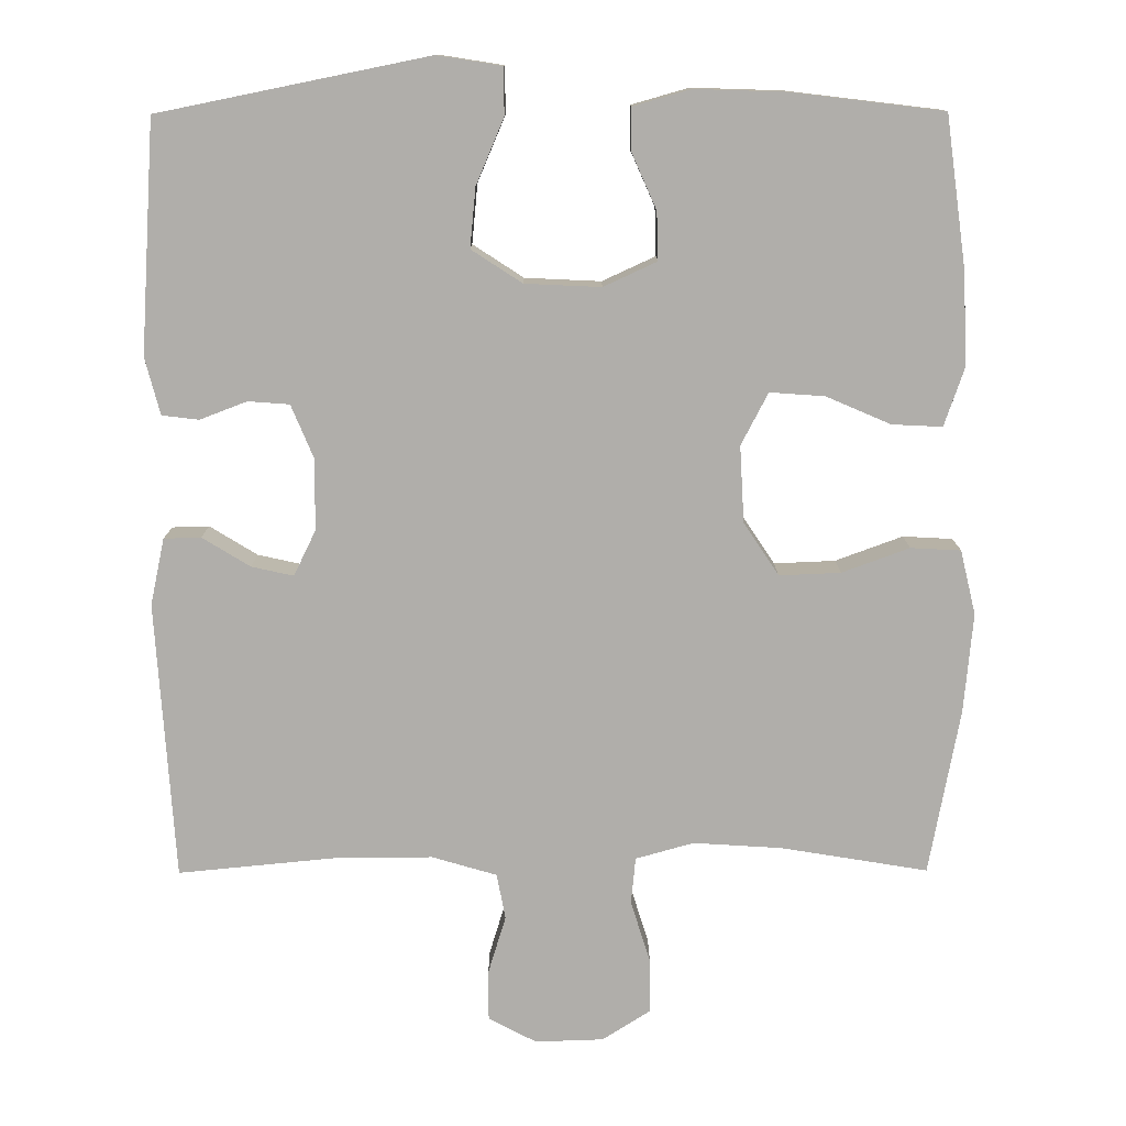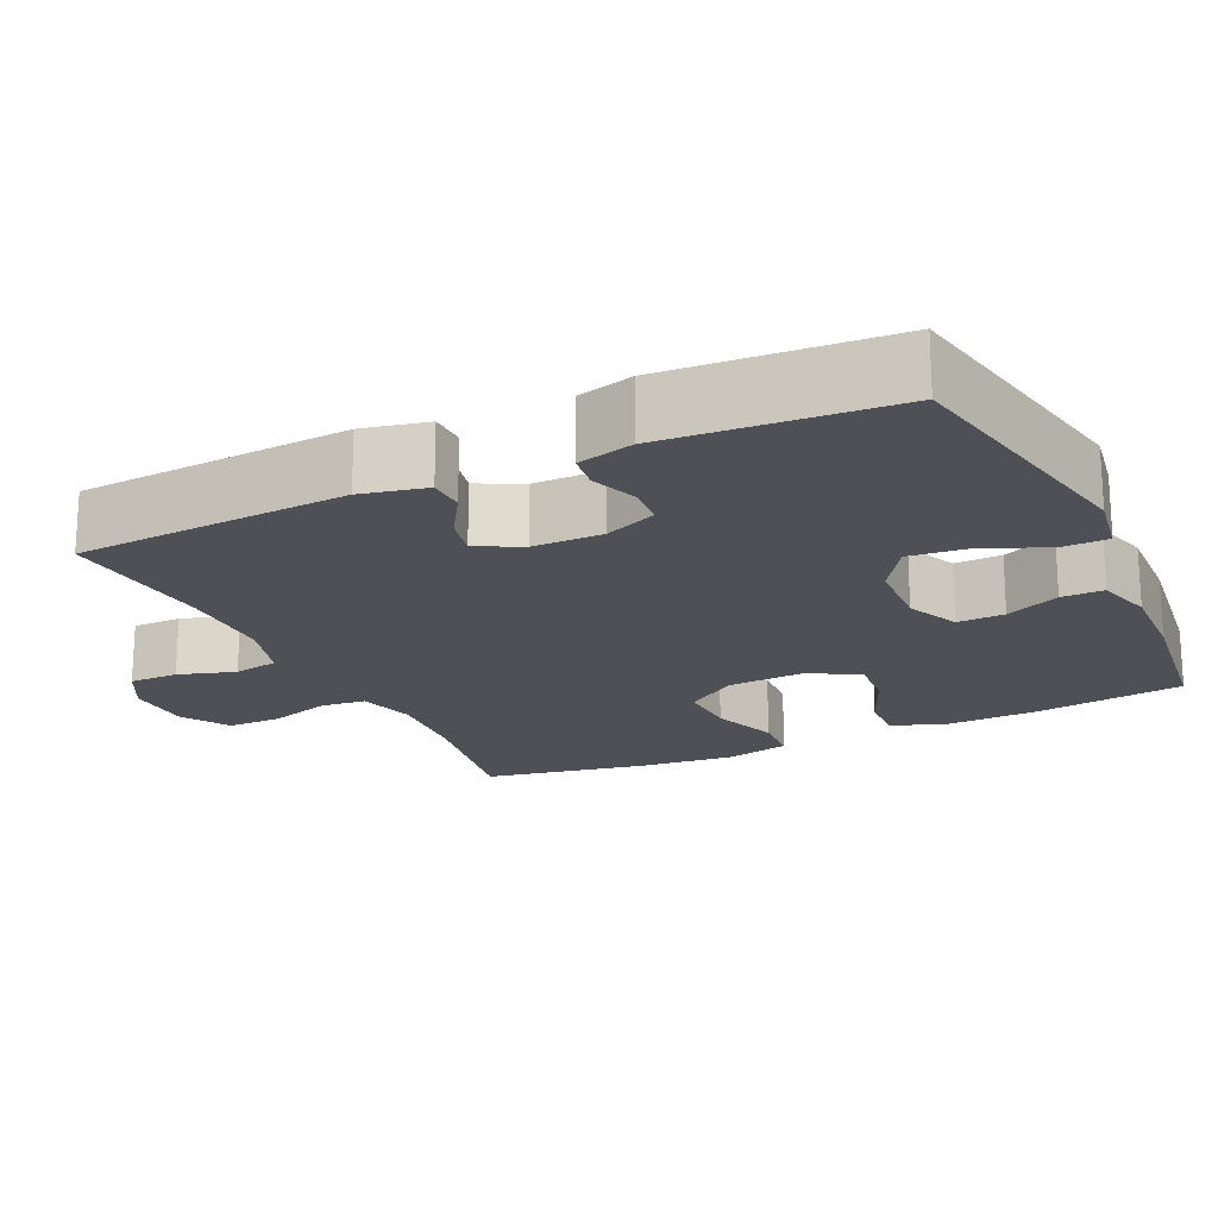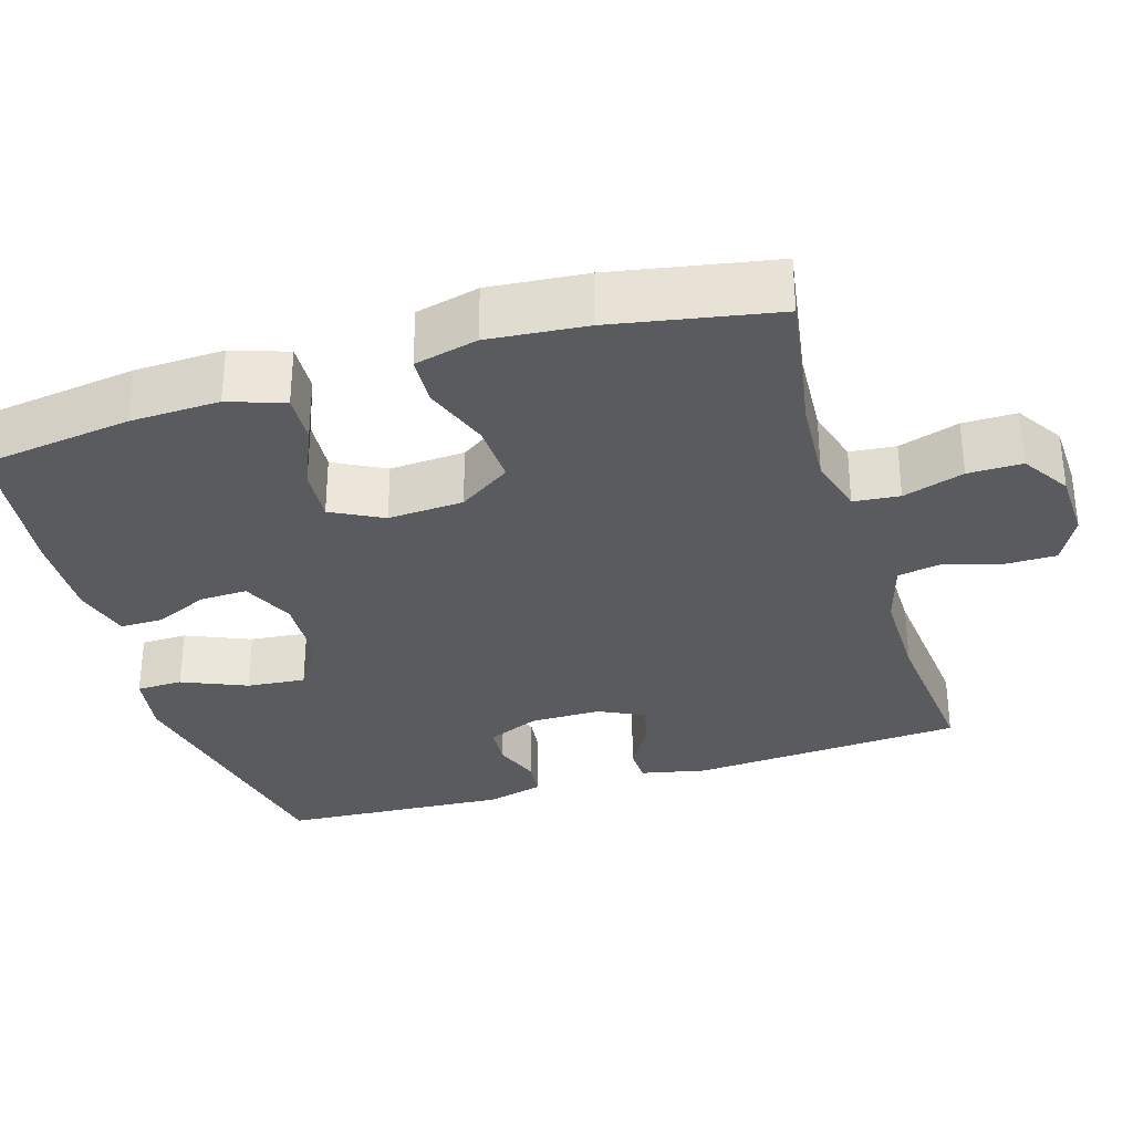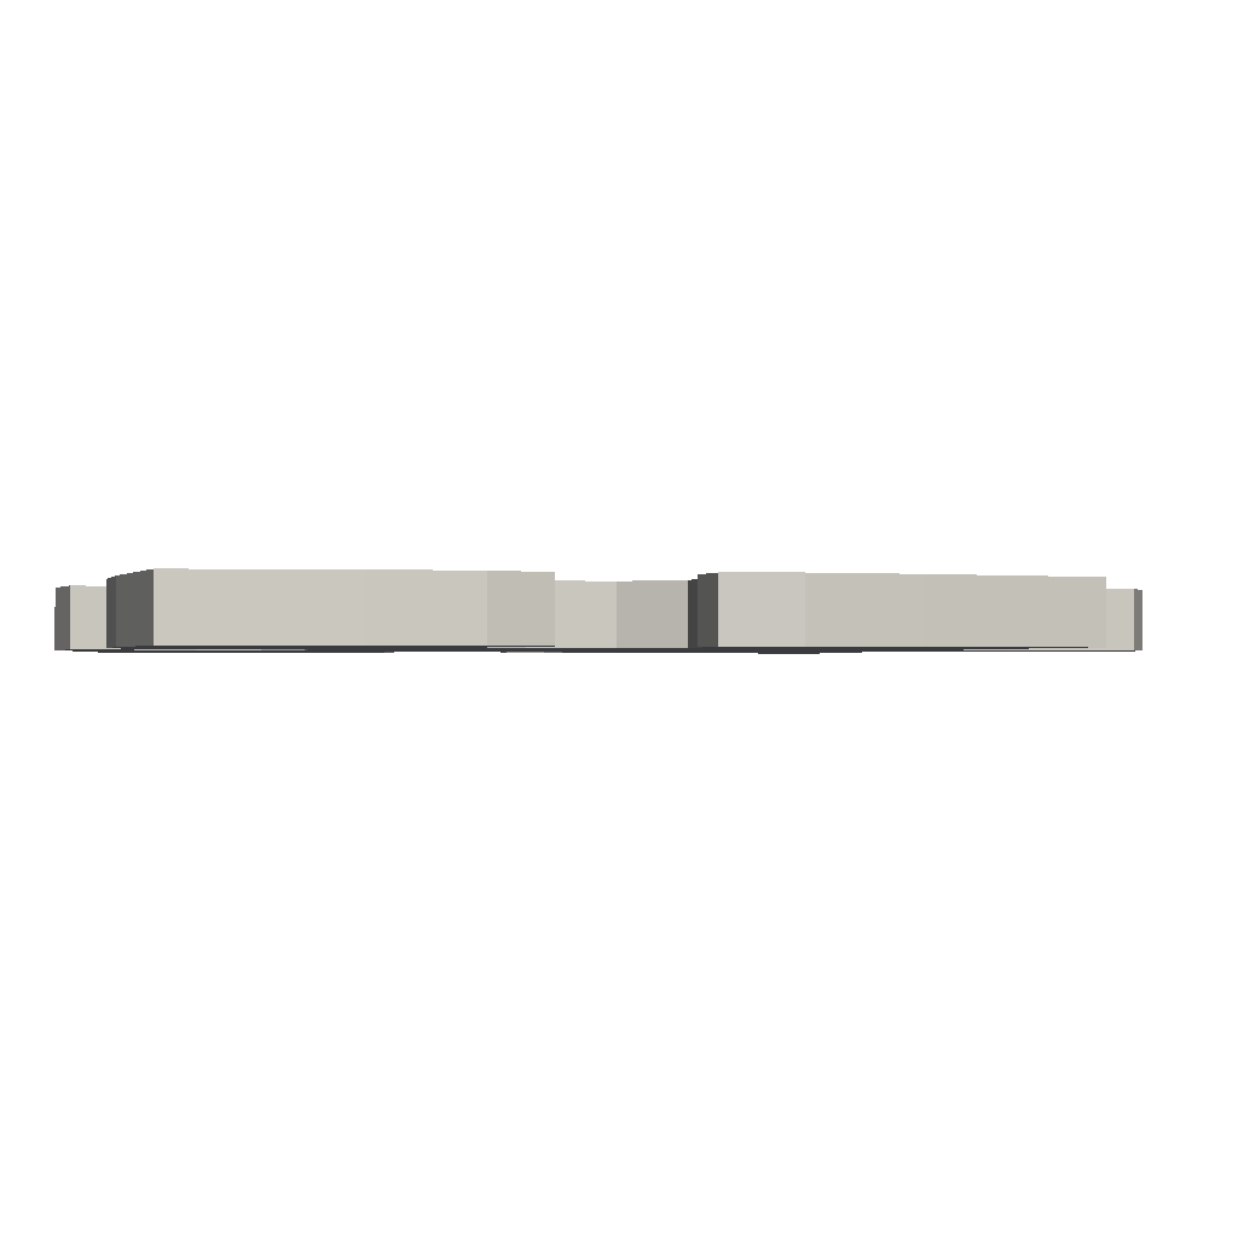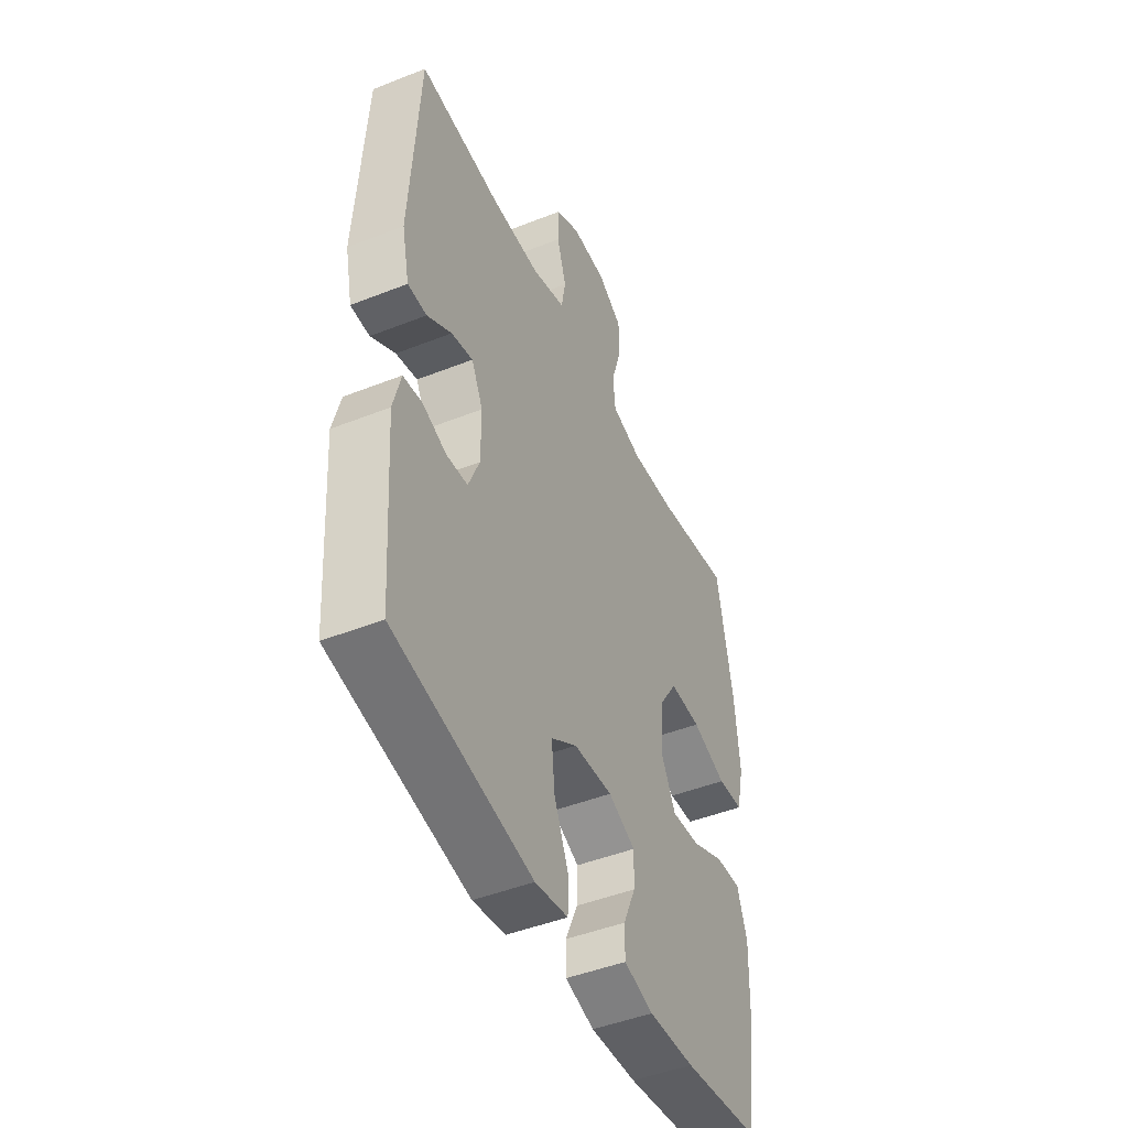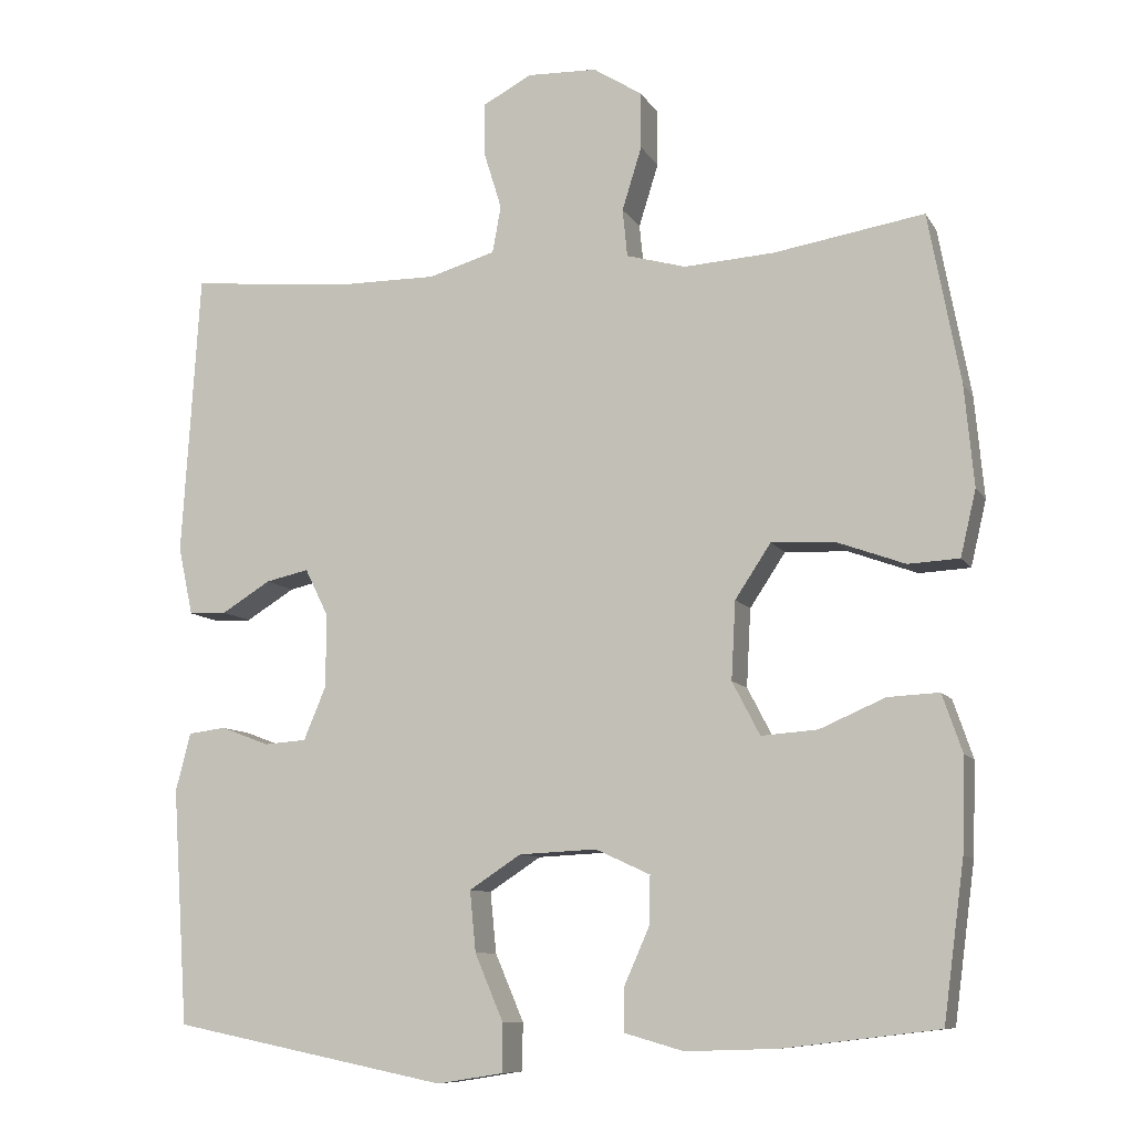
<metadata>
{"format":"obj","ext":"obj","renderer":"f3d","projection":"perspective","resolution":1024,"background":"white","views":[{"elev":-77.9,"azim":-179.8,"up":"+Y"},{"elev":-19.4,"azim":115.1,"up":"+Y"},{"elev":-32.4,"azim":-72.9,"up":"+Y"},{"elev":-1.1,"azim":-103.7,"up":"+Y"},{"elev":-46.2,"azim":114.4,"up":"+Z"},{"elev":-9.3,"azim":-161.3,"up":"+Z"}]}
</metadata>
<code>
o path5280
v 0.5234 0.0375 -0.2214
v 0.5038 0.0375 -0.1456
v 0.4549 0.0375 -0.1396
v 0.3923 0.0375 -0.1634
v 0.3375 0.0375 -0.1593
v 0.3083 0.0375 -0.08945
v 0.3086 0.0375 0.005842
v 0.3384 0.0375 0.06664
v 0.3942 0.0375 0.05428
v 0.4578 0.0375 0.01505
v 0.5071 0.0375 0.01649
v 0.5262 0.0375 0.105
v 0.503 0.0375 0.4739
v 0.2914 0.0375 0.4535
v 0.1635 0.0375 0.4529
v 0.07716 0.0375 0.4784
v 0.06599 0.0375 0.5393
v 0.08978 0.0375 0.6163
v 0.08977 0.0375 0.6829
v 0.02616 0.0375 0.717
v -0.06498 0.0375 0.7139
v -0.1286 0.0375 0.6735
v -0.1285 0.0375 0.6003
v -0.1029 0.0375 0.5182
v -0.1091 0.0375 0.456
v -0.1865 0.0375 0.4343
v -0.3037 0.0375 0.4418
v -0.4989 0.0375 0.4739
v -0.5403 0.0375 0.2532
v -0.5526 0.0375 0.1214
v -0.5324 0.0375 0.03586
v -0.466 0.0375 0.03225
v -0.3763 0.0375 0.06505
v -0.2948 0.0375 0.06844
v -0.2484 0.0375 -0.00182
v -0.2428 0.0375 -0.1035
v -0.2789 0.0375 -0.1728
v -0.3521 0.0375 -0.1673
v -0.4373 0.0375 -0.1305
v -0.504 0.0375 -0.1272
v -0.53 0.0375 -0.2026
v -0.5263 0.0375 -0.3234
v -0.4989 0.0375 -0.5278
v -0.2974 0.0375 -0.5525
v -0.1776 0.0375 -0.5565
v -0.1014 0.0375 -0.5349
v -0.1014 0.0375 -0.4782
v -0.1337 0.0375 -0.405
v -0.1354 0.0375 -0.3412
v -0.06472 0.0375 -0.3088
v 0.03605 0.0375 -0.3136
v 0.1034 0.0375 -0.3574
v 0.09562 0.0375 -0.4364
v 0.05844 0.0375 -0.5235
v 0.05929 0.0375 -0.5856
v 0.1449 0.0375 -0.5993
v 0.503 0.0375 -0.5278
v 0.5234 -0.0375 -0.2214
v 0.5038 -0.0375 -0.1456
v 0.4549 -0.0375 -0.1396
v 0.3923 -0.0375 -0.1634
v 0.3375 -0.0375 -0.1593
v 0.3083 -0.0375 -0.08945
v 0.3086 -0.0375 0.005842
v 0.3384 -0.0375 0.06664
v 0.3942 -0.0375 0.05428
v 0.4578 -0.0375 0.01505
v 0.5071 -0.0375 0.01649
v 0.5262 -0.0375 0.105
v 0.503 -0.0375 0.4739
v 0.2914 -0.0375 0.4535
v 0.1635 -0.0375 0.4529
v 0.07716 -0.0375 0.4784
v 0.06599 -0.0375 0.5393
v 0.08978 -0.0375 0.6163
v 0.08977 -0.0375 0.6829
v 0.02616 -0.0375 0.717
v -0.06498 -0.0375 0.7139
v -0.1286 -0.0375 0.6735
v -0.1285 -0.0375 0.6003
v -0.1029 -0.0375 0.5182
v -0.1091 -0.0375 0.456
v -0.1865 -0.0375 0.4343
v -0.3037 -0.0375 0.4418
v -0.4989 -0.0375 0.4739
v -0.5403 -0.0375 0.2532
v -0.5526 -0.0375 0.1214
v -0.5324 -0.0375 0.03586
v -0.466 -0.0375 0.03225
v -0.3763 -0.0375 0.06505
v -0.2948 -0.0375 0.06844
v -0.2484 -0.0375 -0.00182
v -0.2428 -0.0375 -0.1035
v -0.2789 -0.0375 -0.1728
v -0.3521 -0.0375 -0.1673
v -0.4373 -0.0375 -0.1305
v -0.504 -0.0375 -0.1272
v -0.53 -0.0375 -0.2026
v -0.5263 -0.0375 -0.3234
v -0.4989 -0.0375 -0.5278
v -0.2974 -0.0375 -0.5525
v -0.1776 -0.0375 -0.5565
v -0.1014 -0.0375 -0.5349
v -0.1014 -0.0375 -0.4782
v -0.1337 -0.0375 -0.405
v -0.1354 -0.0375 -0.3412
v -0.06472 -0.0375 -0.3088
v 0.03605 -0.0375 -0.3136
v 0.1034 -0.0375 -0.3574
v 0.09562 -0.0375 -0.4364
v 0.05844 -0.0375 -0.5235
v 0.05929 -0.0375 -0.5856
v 0.1449 -0.0375 -0.5993
v 0.503 -0.0375 -0.5278
v 0.05929 0.0375 -0.5856
v 0.05929 0.0375 -0.5856
v 0.1449 0.0375 -0.5993
v 0.05844 0.0375 -0.5235
v -0.2974 0.0375 -0.5525
v -0.1776 0.0375 -0.5565
v -0.1014 0.0375 -0.5349
v -0.1014 0.0375 -0.5349
v -0.4989 0.0375 -0.5278
v -0.4989 0.0375 -0.5278
v -0.1014 0.0375 -0.4782
v 0.503 0.0375 -0.5278
v 0.503 0.0375 -0.5278
v 0.09562 0.0375 -0.4364
v -0.1337 0.0375 -0.405
v 0.1034 0.0375 -0.3574
v 0.1034 0.0375 -0.3574
v -0.5263 0.0375 -0.3234
v -0.1354 0.0375 -0.3412
v -0.1354 0.0375 -0.3412
v 0.03605 0.0375 -0.3136
v -0.06472 0.0375 -0.3088
v 0.5234 0.0375 -0.2214
v -0.53 0.0375 -0.2026
v 0.5038 0.0375 -0.1456
v 0.5038 0.0375 -0.1456
v -0.504 0.0375 -0.1272
v -0.504 0.0375 -0.1272
v -0.2789 0.0375 -0.1728
v -0.2789 0.0375 -0.1728
v -0.3521 0.0375 -0.1673
v -0.2428 0.0375 -0.1035
v 0.3923 0.0375 -0.1634
v 0.3375 0.0375 -0.1593
v 0.3375 0.0375 -0.1593
v -0.4373 0.0375 -0.1305
v 0.4549 0.0375 -0.1396
v 0.3083 0.0375 -0.08945
v -0.2484 0.0375 -0.00182
v 0.3086 0.0375 0.005842
v -0.2948 0.0375 0.06844
v 0.3384 0.0375 0.06664
v 0.3384 0.0375 0.06664
v 0.3942 0.0375 0.05428
v 0.4578 0.0375 0.01505
v 0.5071 0.0375 0.01649
v 0.5071 0.0375 0.01649
v 0.5262 0.0375 0.105
v -0.5324 0.0375 0.03586
v -0.5324 0.0375 0.03586
v -0.466 0.0375 0.03225
v -0.3763 0.0375 0.06505
v -0.5526 0.0375 0.1214
v -0.5403 0.0375 0.2532
v -0.4989 0.0375 0.4739
v -0.4989 0.0375 0.4739
v -0.1865 0.0375 0.4343
v -0.3037 0.0375 0.4418
v -0.1091 0.0375 0.456
v -0.1091 0.0375 0.456
v 0.2914 0.0375 0.4535
v 0.1635 0.0375 0.4529
v 0.503 0.0375 0.4739
v 0.503 0.0375 0.4739
v 0.07716 0.0375 0.4784
v 0.07716 0.0375 0.4784
v -0.1029 0.0375 0.5182
v 0.06599 0.0375 0.5393
v -0.1285 0.0375 0.6003
v 0.08978 0.0375 0.6163
v -0.1286 0.0375 0.6735
v 0.08977 0.0375 0.6829
v 0.08977 0.0375 0.6829
v -0.06498 0.0375 0.7139
v 0.02616 0.0375 0.717
v 0.05929 -0.0375 -0.5856
v 0.05929 -0.0375 -0.5856
v 0.1449 -0.0375 -0.5993
v 0.05844 -0.0375 -0.5235
v -0.2974 -0.0375 -0.5525
v -0.1776 -0.0375 -0.5565
v -0.1014 -0.0375 -0.5349
v -0.1014 -0.0375 -0.5349
v -0.4989 -0.0375 -0.5278
v -0.4989 -0.0375 -0.5278
v -0.1014 -0.0375 -0.4782
v 0.503 -0.0375 -0.5278
v 0.503 -0.0375 -0.5278
v 0.09562 -0.0375 -0.4364
v -0.1337 -0.0375 -0.405
v 0.1034 -0.0375 -0.3574
v 0.1034 -0.0375 -0.3574
v -0.5263 -0.0375 -0.3234
v -0.1354 -0.0375 -0.3412
v -0.1354 -0.0375 -0.3412
v 0.03605 -0.0375 -0.3136
v -0.06472 -0.0375 -0.3088
v 0.5234 -0.0375 -0.2214
v -0.53 -0.0375 -0.2026
v 0.5038 -0.0375 -0.1456
v 0.5038 -0.0375 -0.1456
v -0.504 -0.0375 -0.1272
v -0.504 -0.0375 -0.1272
v -0.2789 -0.0375 -0.1728
v -0.2789 -0.0375 -0.1728
v -0.3521 -0.0375 -0.1673
v -0.2428 -0.0375 -0.1035
v 0.3923 -0.0375 -0.1634
v 0.3375 -0.0375 -0.1593
v 0.3375 -0.0375 -0.1593
v -0.4373 -0.0375 -0.1305
v 0.4549 -0.0375 -0.1396
v 0.3083 -0.0375 -0.08945
v -0.2484 -0.0375 -0.00182
v 0.3086 -0.0375 0.005842
v -0.2948 -0.0375 0.06844
v 0.3384 -0.0375 0.06664
v 0.3384 -0.0375 0.06664
v 0.3942 -0.0375 0.05428
v 0.4578 -0.0375 0.01505
v 0.5071 -0.0375 0.01649
v 0.5071 -0.0375 0.01649
v 0.5262 -0.0375 0.105
v -0.5324 -0.0375 0.03586
v -0.5324 -0.0375 0.03586
v -0.466 -0.0375 0.03225
v -0.3763 -0.0375 0.06505
v -0.5526 -0.0375 0.1214
v -0.5403 -0.0375 0.2532
v -0.4989 -0.0375 0.4739
v -0.4989 -0.0375 0.4739
v -0.1865 -0.0375 0.4343
v -0.3037 -0.0375 0.4418
v -0.1091 -0.0375 0.456
v -0.1091 -0.0375 0.456
v 0.2914 -0.0375 0.4535
v 0.1635 -0.0375 0.4529
v 0.503 -0.0375 0.4739
v 0.503 -0.0375 0.4739
v 0.07716 -0.0375 0.4784
v 0.07716 -0.0375 0.4784
v -0.1029 -0.0375 0.5182
v 0.06599 -0.0375 0.5393
v -0.1285 -0.0375 0.6003
v 0.08978 -0.0375 0.6163
v -0.1286 -0.0375 0.6735
v 0.08977 -0.0375 0.6829
v 0.08977 -0.0375 0.6829
v -0.06498 -0.0375 0.7139
v 0.02616 -0.0375 0.717
f 208 194 204
f 201 203 192
f 260 258 263
f 254 228 229
f 225 213 220
f 223 201 222
f 200 195 196
f 223 210 205
f 248 254 256
f 194 220 207
f 237 233 234
f 207 220 213
f 237 234 235
f 254 229 251
f 237 231 233
f 254 248 228
f 192 203 193
f 242 241 243
f 218 208 211
f 259 263 258
f 195 204 194
f 218 211 221
f 210 221 211
f 222 212 226
f 228 210 229
f 192 193 190
f 251 229 231
f 257 256 254
f 220 194 218
f 227 210 223
f 246 230 248
f 243 247 244
f 256 257 258
f 248 230 228
f 201 205 203
f 250 231 237
f 216 213 225
f 218 194 208
f 241 242 240
f 238 240 242
f 204 195 200
f 261 264 259
f 230 247 241
f 259 258 257
f 229 210 227
f 243 241 247
f 264 263 259
f 222 201 212
f 223 205 201
f 228 221 210
f 250 237 252
f 251 231 250
f 198 194 207
f 247 230 246
f 226 212 214
f 116 56 113 191
f 54 55 112 111
f 44 45 102 101
f 45 122 197 102
f 124 44 101 199
f 46 47 104 103
f 56 127 202 113
f 53 54 111 110
f 47 48 105 104
f 131 53 110 206
f 42 43 100 99
f 48 134 209 105
f 51 52 109 108
f 49 50 107 106
f 57 1 58 114
f 41 42 99 98
f 50 51 108 107
f 1 140 215 58
f 142 41 98 217
f 144 38 95 219
f 36 37 94 93
f 4 149 224 61
f 39 40 97 96
f 38 39 96 95
f 3 4 61 60
f 2 3 60 59
f 5 6 63 62
f 35 36 93 92
f 6 7 64 63
f 34 35 92 91
f 7 157 232 64
f 9 10 67 66
f 10 161 236 67
f 11 12 69 68
f 164 32 89 239
f 32 33 90 89
f 30 31 88 87
f 8 9 66 65
f 33 34 91 90
f 29 30 87 86
f 170 29 86 245
f 26 27 84 83
f 174 26 83 249
f 14 15 72 71
f 178 14 71 253
f 12 13 70 69
f 15 180 255 72
f 24 25 82 81
f 27 28 85 84
f 16 17 74 73
f 23 24 81 80
f 17 18 75 74
f 22 23 80 79
f 18 187 262 75
f 21 22 79 78
f 20 21 78 77
f 19 20 77 76
f 133 129 119
f 126 117 128
f 185 188 183
f 179 154 153
f 150 145 138
f 148 147 126
f 125 121 120
f 148 130 135
f 173 181 179
f 119 132 145
f 162 159 158
f 132 138 145
f 162 160 159
f 179 176 154
f 162 158 156
f 179 153 173
f 117 118 128
f 167 168 166
f 143 136 133
f 184 183 188
f 120 119 129
f 143 146 136
f 135 136 146
f 147 151 137
f 153 154 135
f 117 115 118
f 176 156 154
f 182 179 181
f 145 143 119
f 152 148 135
f 171 173 155
f 168 169 172
f 181 183 182
f 173 153 155
f 126 128 130
f 175 162 156
f 141 150 138
f 143 133 119
f 166 165 167
f 163 167 165
f 129 125 120
f 186 184 189
f 155 166 172
f 184 182 183
f 154 152 135
f 168 172 166
f 189 184 188
f 147 137 126
f 148 126 130
f 153 135 146
f 175 177 162
f 176 175 156
f 123 132 119
f 172 171 155
f 151 139 137

</code>
